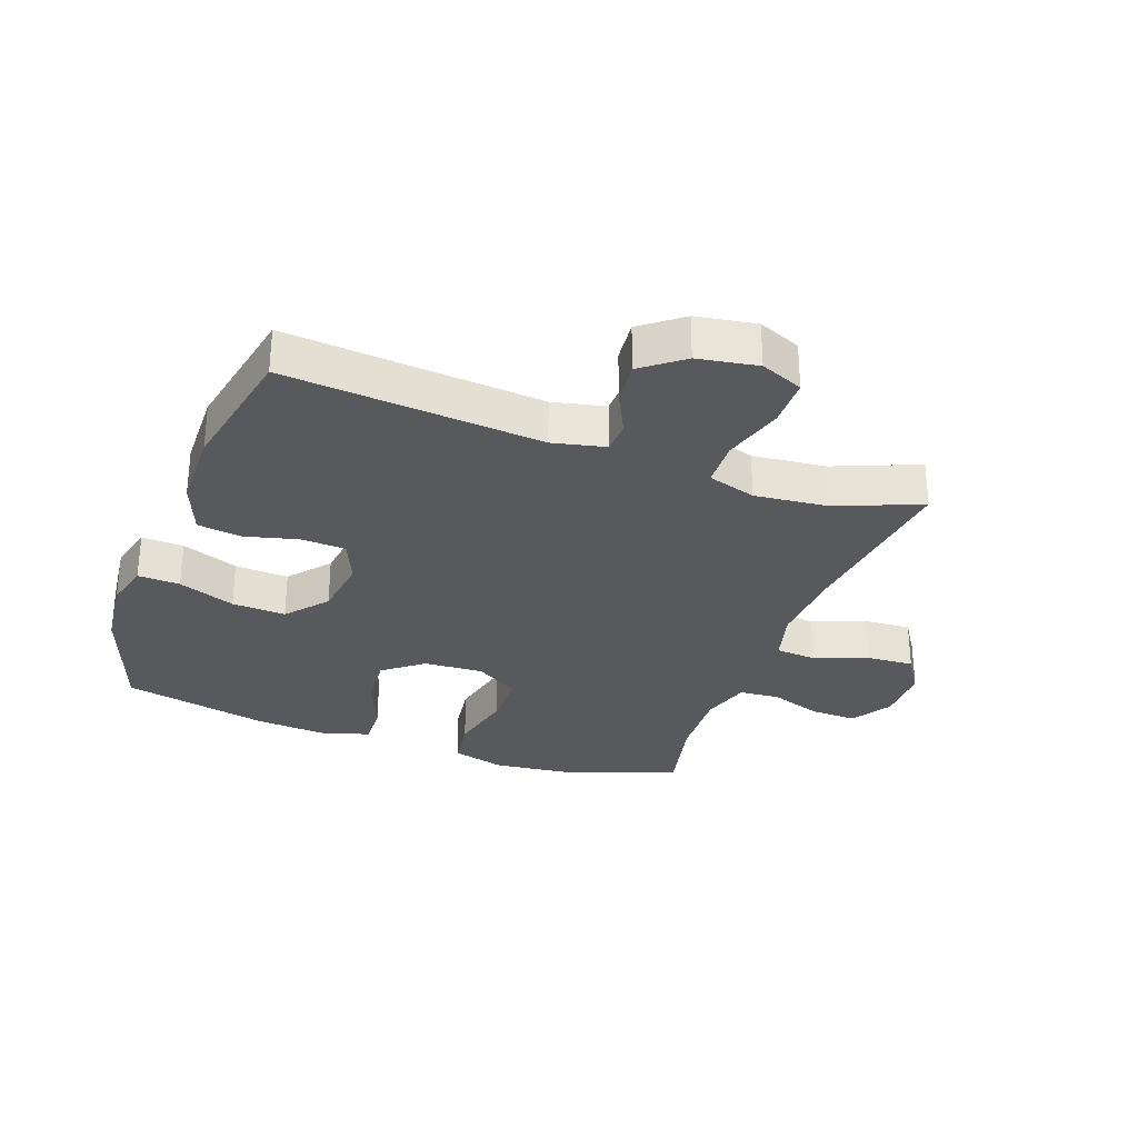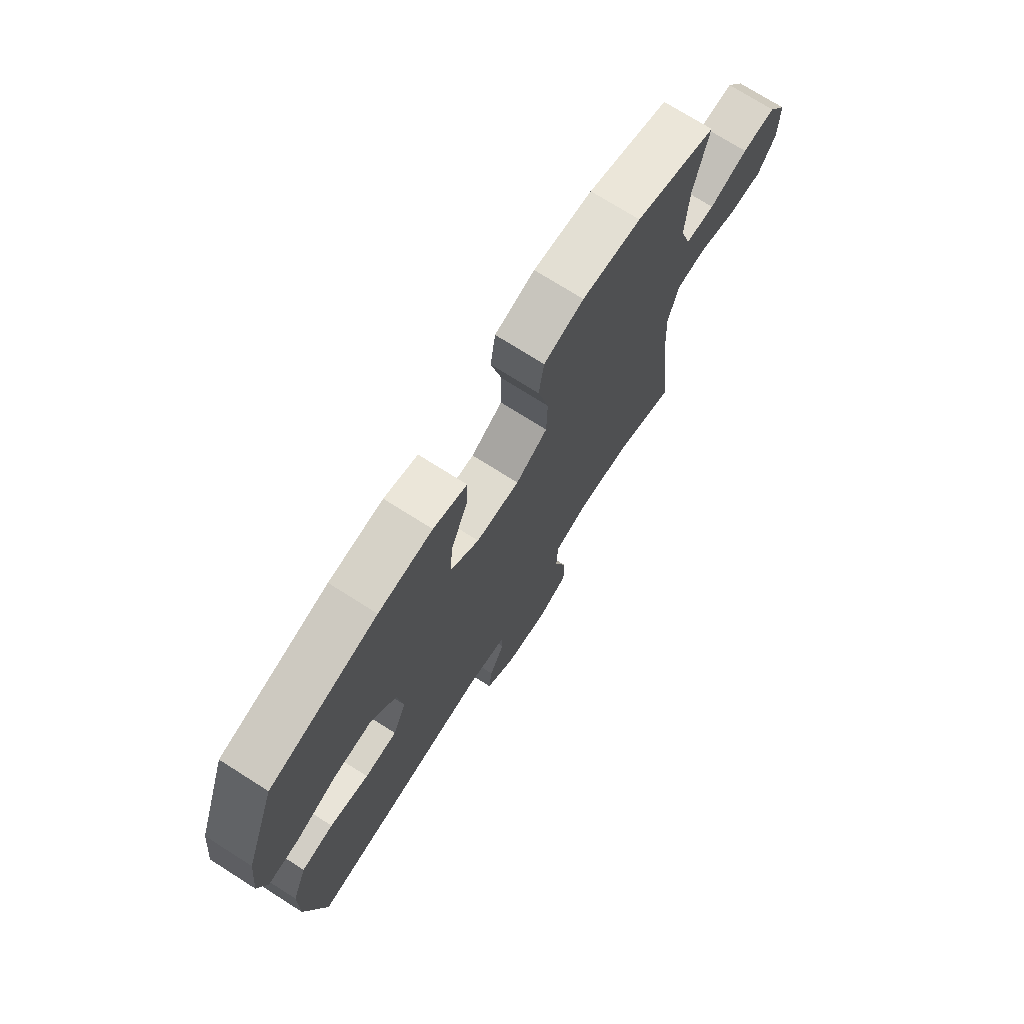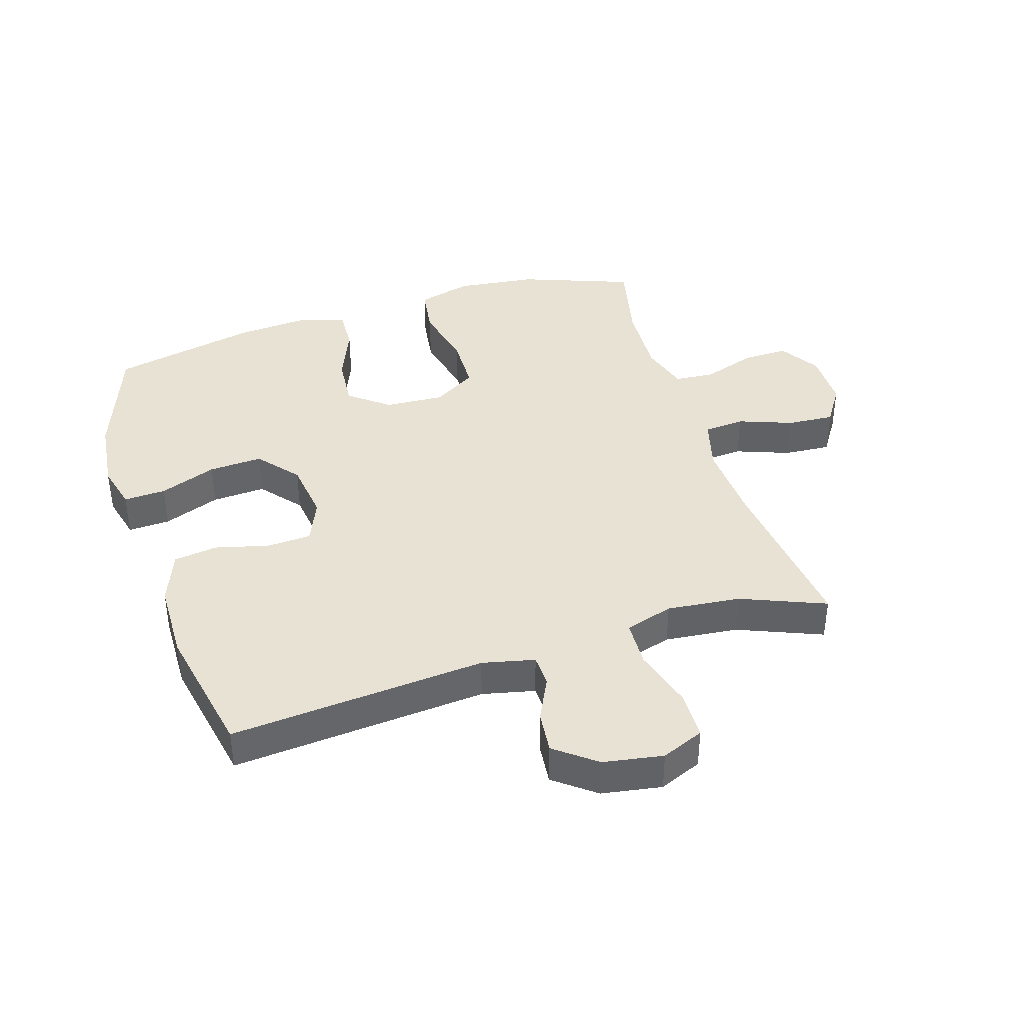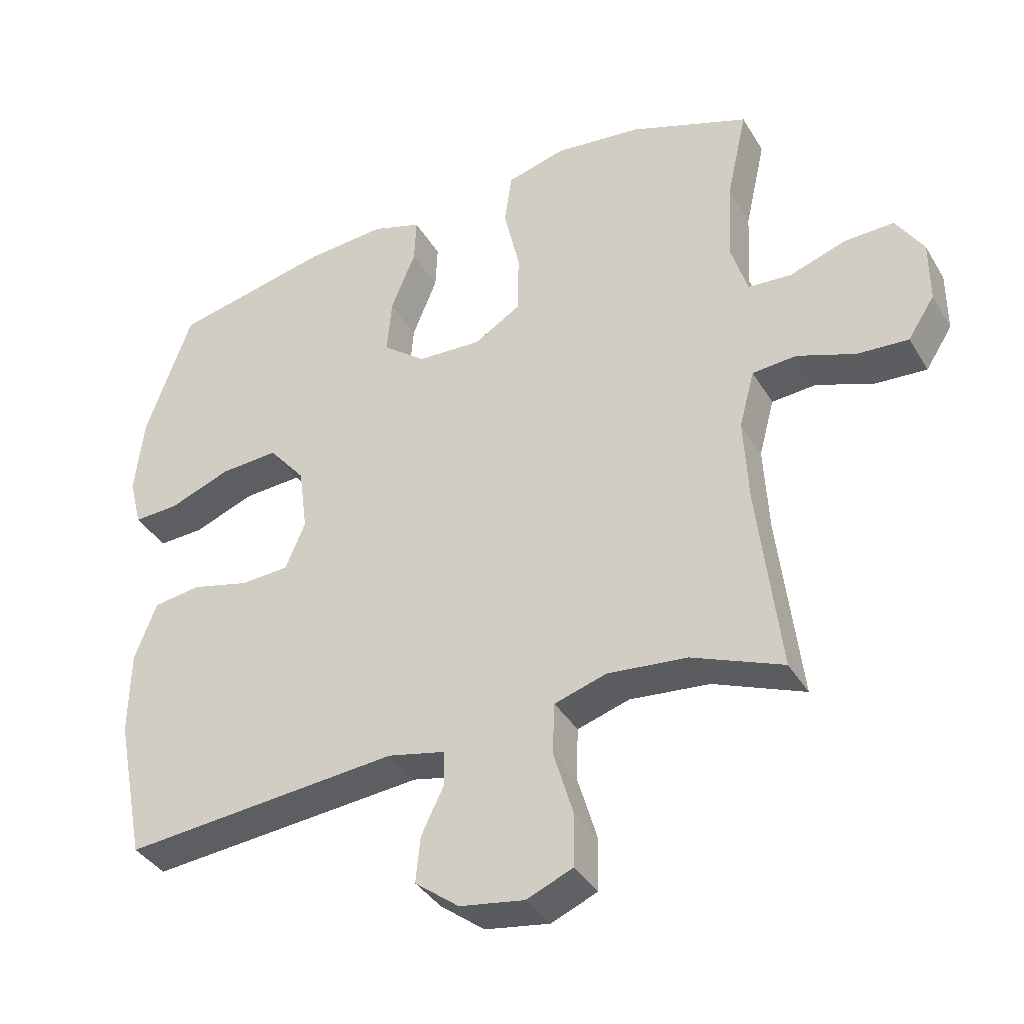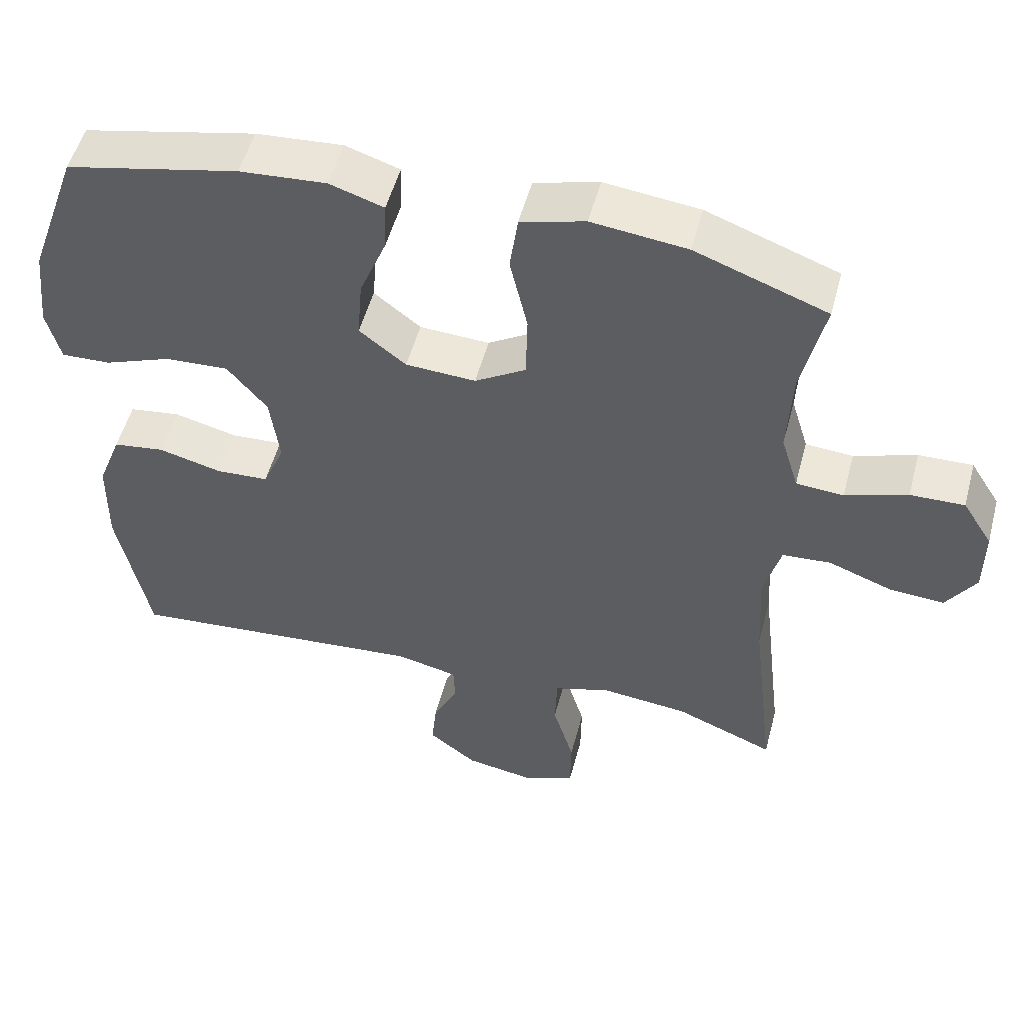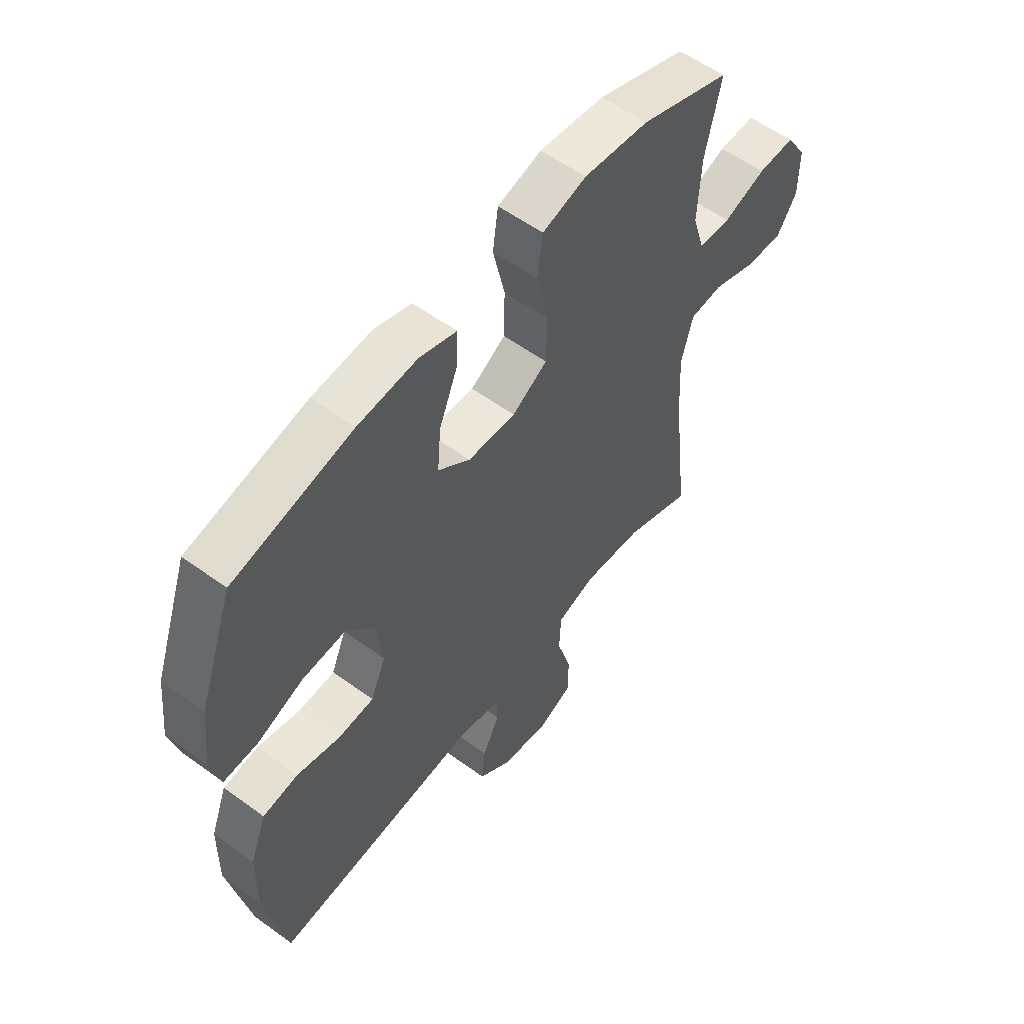
<metadata>
{"format":"obj","ext":"obj","renderer":"f3d","projection":"perspective","resolution":1024,"background":"white","views":[{"elev":-30.0,"azim":160.0,"up":"+Y"},{"elev":73.4,"azim":122.4,"up":"+Z"},{"elev":39.9,"azim":162.7,"up":"+Y"},{"elev":-37.8,"azim":-152.3,"up":"+Z"},{"elev":52.4,"azim":-165.2,"up":"+Z"},{"elev":56.6,"azim":127.3,"up":"+Z"}]}
</metadata>
<code>
v -0.5 0.07 0.5
v -0.32 0.07 0.566
v -0.19 0.07 0.581
v -0.102 0.07 0.557
v -0.091 0.07 0.478
v -0.115 0.07 0.372
v -0.113 0.07 0.281
v -0.043 0.07 0.238
v 0.053 0.07 0.243
v 0.117 0.07 0.293
v 0.11 0.07 0.377
v 0.073 0.07 0.468
v 0.07 0.07 0.537
v 0.144 0.07 0.561
v 0.263 0.07 0.552
v 0.5 0.07 0.5
v 0.569 0.07 0.306
v 0.582 0.07 0.188
v 0.563 0.07 0.114
v 0.495 0.07 0.117
v 0.403 0.07 0.152
v 0.316 0.07 0.157
v 0.261 0.07 0.091
v 0.248 0.07 -0.007
v 0.278 0.07 -0.078
v 0.35 0.07 -0.082
v 0.437 0.07 -0.06
v 0.508 0.07 -0.07
v 0.541 0.07 -0.156
v 0.543 0.07 -0.284
v 0.5 0.07 -0.5
v 0.086 0.07 -0.464
v 0.001 0.07 -0.483
v -0.001 0.07 -0.535
v 0.033 0.07 -0.605
v 0.04 0.07 -0.674
v -0.026 0.07 -0.725
v -0.123 0.07 -0.741
v -0.192 0.07 -0.712
v -0.193 0.07 -0.632
v -0.164 0.07 -0.534
v -0.167 0.07 -0.457
v -0.245 0.07 -0.433
v -0.364 0.07 -0.445
v -0.5 0.07 -0.5
v -0.467 0.07 -0.218
v -0.46 0.07 -0.088
v -0.483 0.07 -0.002
v -0.549 0.07 0.003
v -0.636 0.07 -0.029
v -0.712 0.07 -0.034
v -0.752 0.07 0.028
v -0.752 0.07 0.121
v -0.711 0.07 0.186
v -0.637 0.07 0.184
v -0.552 0.07 0.155
v -0.487 0.07 0.16
v -0.463 0.07 0.239
v -0.469 0.07 0.361
v -0.5 0 0.5
v -0.32 0 0.566
v -0.19 0 0.581
v -0.102 0 0.557
v -0.091 0 0.478
v -0.115 0 0.372
v -0.113 0 0.281
v -0.043 0 0.238
v 0.053 0 0.243
v 0.117 0 0.293
v 0.11 0 0.377
v 0.073 0 0.468
v 0.07 0 0.537
v 0.144 0 0.561
v 0.263 0 0.552
v 0.5 0 0.5
v 0.569 0 0.306
v 0.582 0 0.188
v 0.563 0 0.114
v 0.495 0 0.117
v 0.403 0 0.152
v 0.316 0 0.157
v 0.261 0 0.091
v 0.248 0 -0.007
v 0.278 0 -0.078
v 0.35 0 -0.082
v 0.437 0 -0.06
v 0.508 0 -0.07
v 0.541 0 -0.156
v 0.543 0 -0.284
v 0.5 0 -0.5
v 0.086 0 -0.464
v 0.001 0 -0.483
v -0.001 0 -0.535
v 0.033 0 -0.605
v 0.04 0 -0.674
v -0.026 0 -0.725
v -0.123 0 -0.741
v -0.192 0 -0.712
v -0.193 0 -0.632
v -0.164 0 -0.534
v -0.167 0 -0.457
v -0.245 0 -0.433
v -0.364 0 -0.445
v -0.5 0 -0.5
v -0.467 0 -0.218
v -0.46 0 -0.088
v -0.483 0 -0.002
v -0.549 0 0.003
v -0.636 0 -0.029
v -0.712 0 -0.034
v -0.752 0 0.028
v -0.752 0 0.121
v -0.711 0 0.186
v -0.637 0 0.184
v -0.552 0 0.155
v -0.487 0 0.16
v -0.463 0 0.239
v -0.469 0 0.361
f 53 54 55 56
f 53 56 57
f 52 53 57
f 49 50 51 52
f 48 49 52 57
f 47 48 57 58
f 44 45 46
f 43 44 46 47
f 42 43 47 58
f 38 39 40 41
f 38 41 42
f 37 38 42
f 34 35 36 37
f 33 34 37 42
f 32 33 42 58
f 26 27 28 29
f 25 26 29 30
f 18 19 20 21
f 18 21 22
f 17 18 22
f 16 17 22
f 15 16 22 23
f 11 12 13 14
f 10 11 14 15
f 3 4 5 6
f 3 6 7
f 59 1 2 3
f 59 3 7
f 58 59 7 8
f 32 58 8
f 25 30 31 32
f 24 25 32 8
f 10 15 23 24
f 9 10 24
f 8 9 24
f 115 114 113 112
f 116 115 112
f 116 112 111
f 111 110 109 108
f 116 111 108 107
f 117 116 107 106
f 105 104 103
f 106 105 103 102
f 117 106 102 101
f 100 99 98 97
f 101 100 97
f 101 97 96
f 96 95 94 93
f 101 96 93 92
f 117 101 92 91
f 88 87 86 85
f 89 88 85 84
f 80 79 78 77
f 81 80 77
f 81 77 76
f 81 76 75
f 82 81 75 74
f 73 72 71 70
f 74 73 70 69
f 65 64 63 62
f 66 65 62
f 62 61 60 118
f 66 62 118
f 67 66 118 117
f 67 117 91
f 91 90 89 84
f 67 91 84 83
f 83 82 74 69
f 83 69 68
f 83 68 67
f 1 60 61 2
f 2 61 62 3
f 3 62 63 4
f 4 63 64 5
f 5 64 65 6
f 6 65 66 7
f 7 66 67 8
f 8 67 68 9
f 9 68 69 10
f 10 69 70 11
f 11 70 71 12
f 12 71 72 13
f 13 72 73 14
f 14 73 74 15
f 15 74 75 16
f 16 75 76 17
f 17 76 77 18
f 18 77 78 19
f 19 78 79 20
f 20 79 80 21
f 21 80 81 22
f 22 81 82 23
f 23 82 83 24
f 24 83 84 25
f 25 84 85 26
f 26 85 86 27
f 27 86 87 28
f 28 87 88 29
f 29 88 89 30
f 30 89 90 31
f 31 90 91 32
f 32 91 92 33
f 33 92 93 34
f 34 93 94 35
f 35 94 95 36
f 36 95 96 37
f 37 96 97 38
f 38 97 98 39
f 39 98 99 40
f 40 99 100 41
f 41 100 101 42
f 42 101 102 43
f 43 102 103 44
f 44 103 104 45
f 45 104 105 46
f 46 105 106 47
f 47 106 107 48
f 48 107 108 49
f 49 108 109 50
f 50 109 110 51
f 51 110 111 52
f 52 111 112 53
f 53 112 113 54
f 54 113 114 55
f 55 114 115 56
f 56 115 116 57
f 57 116 117 58
f 58 117 118 59
f 59 118 60 1

</code>
